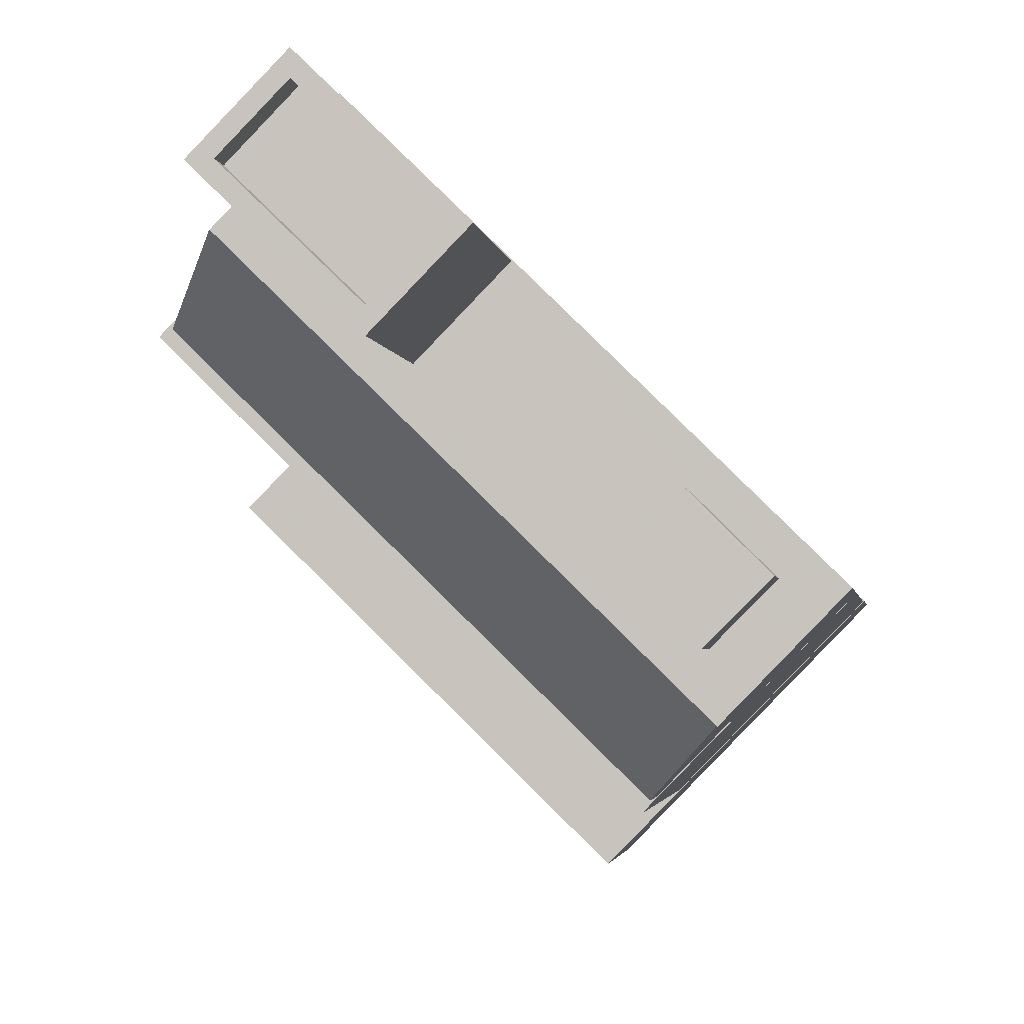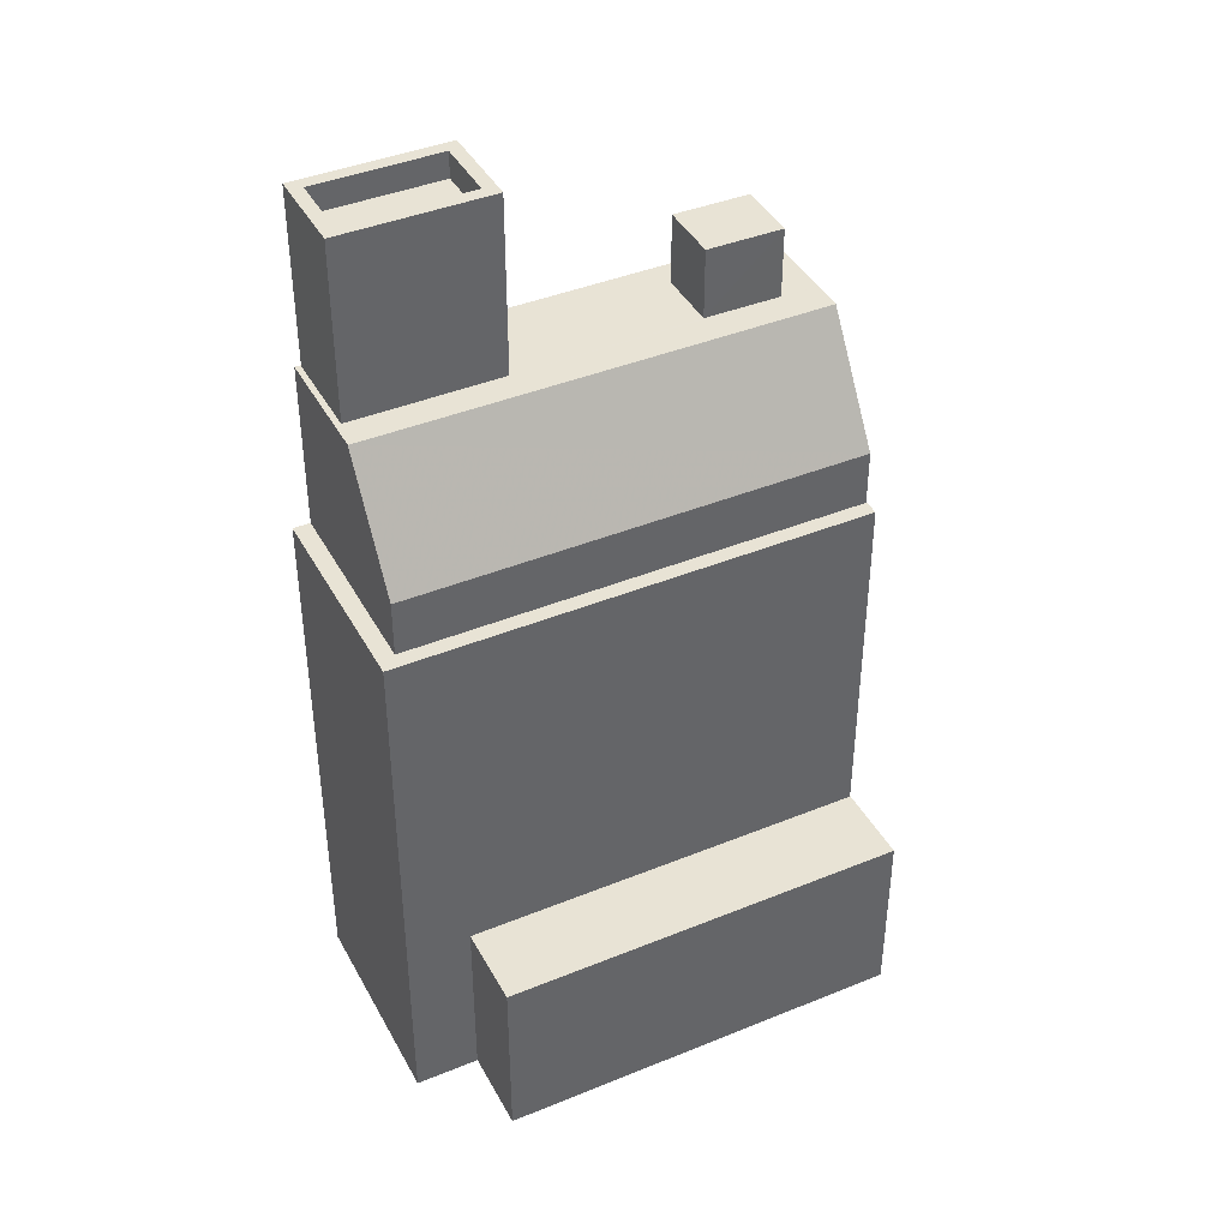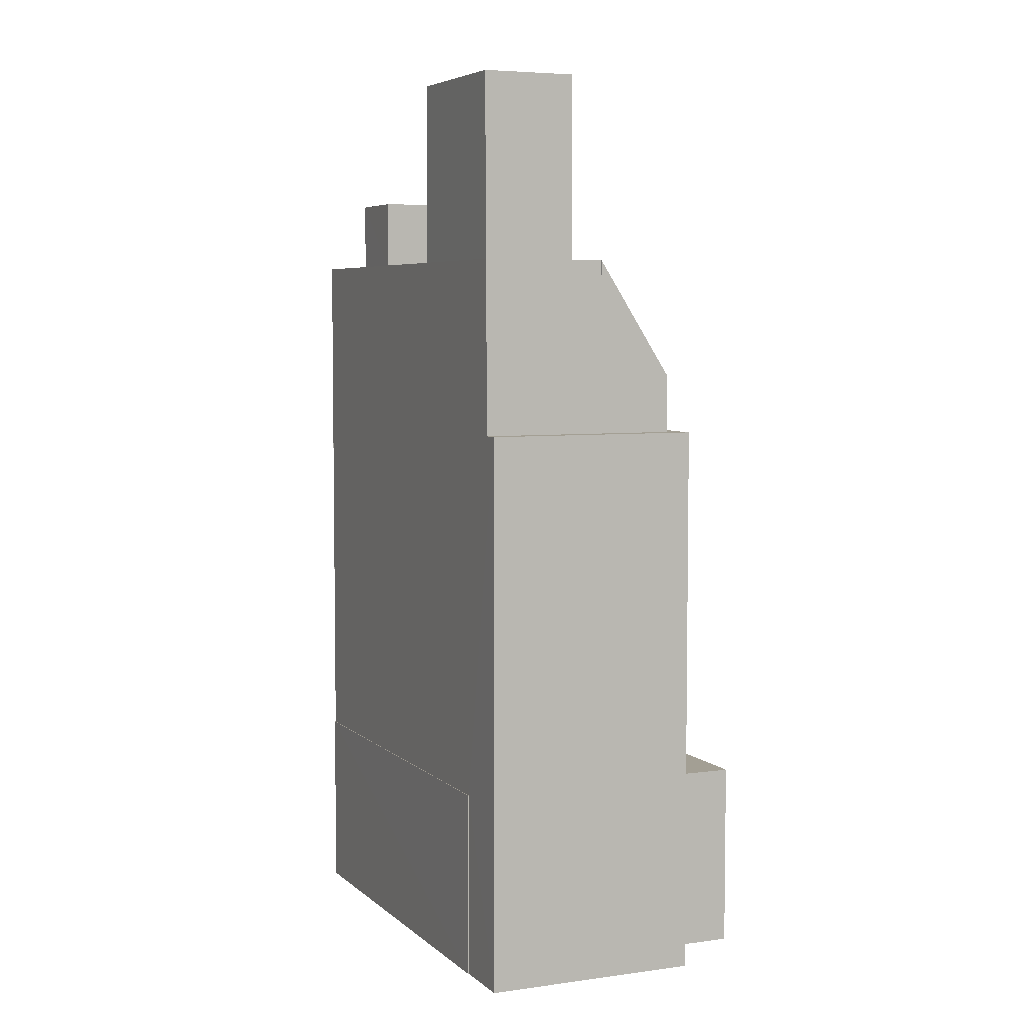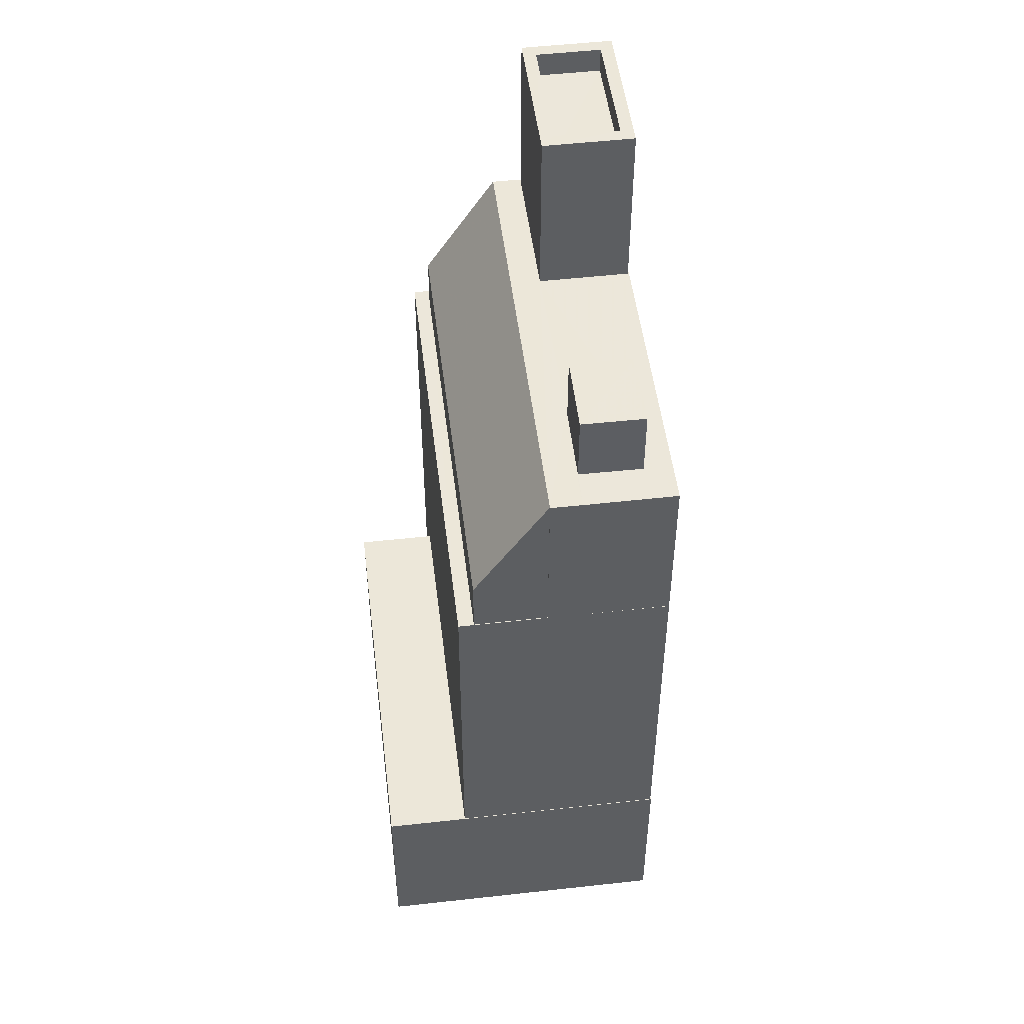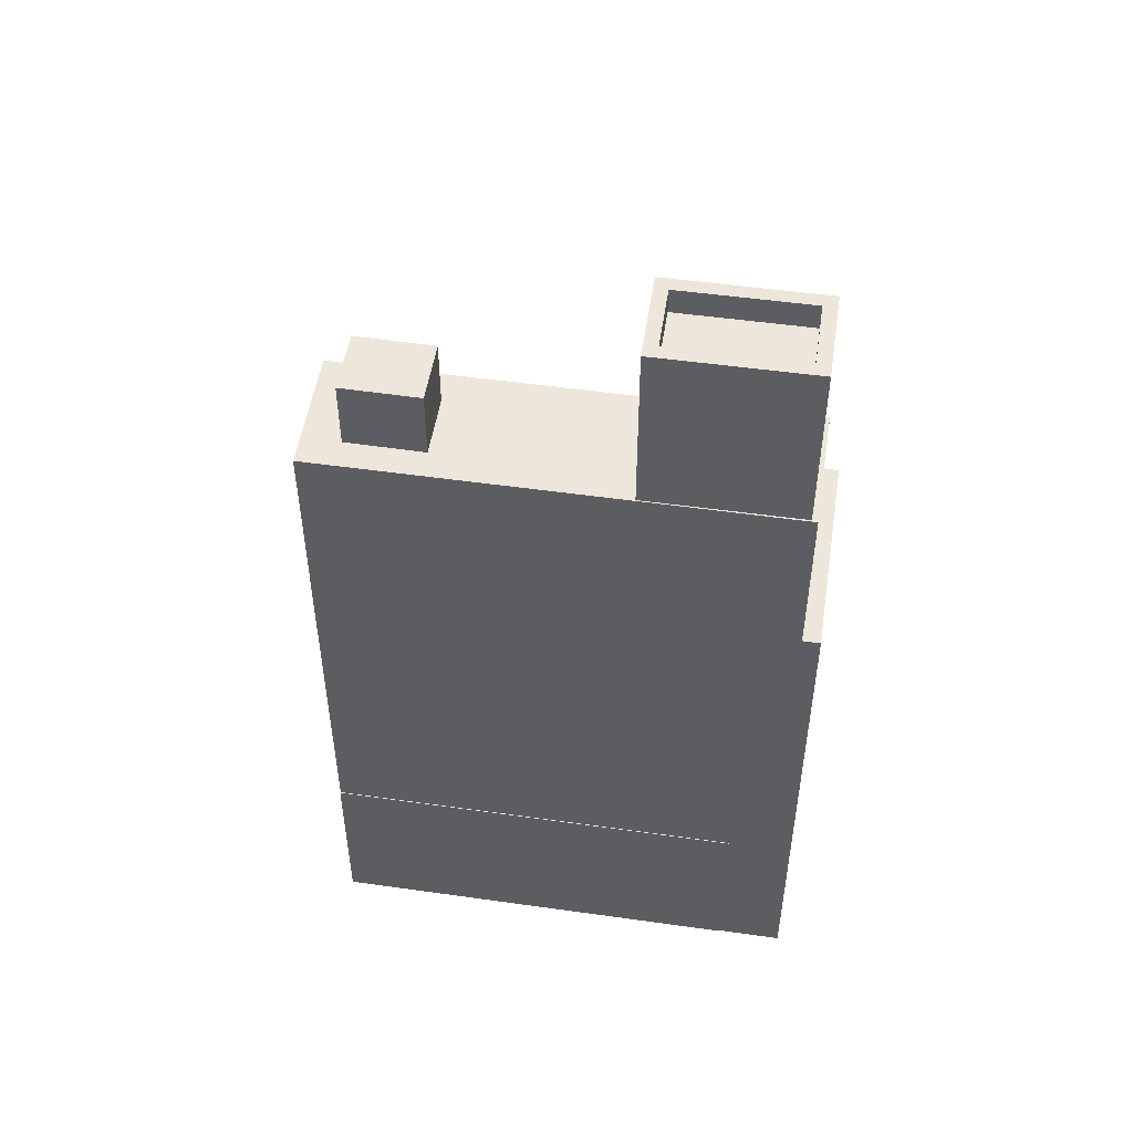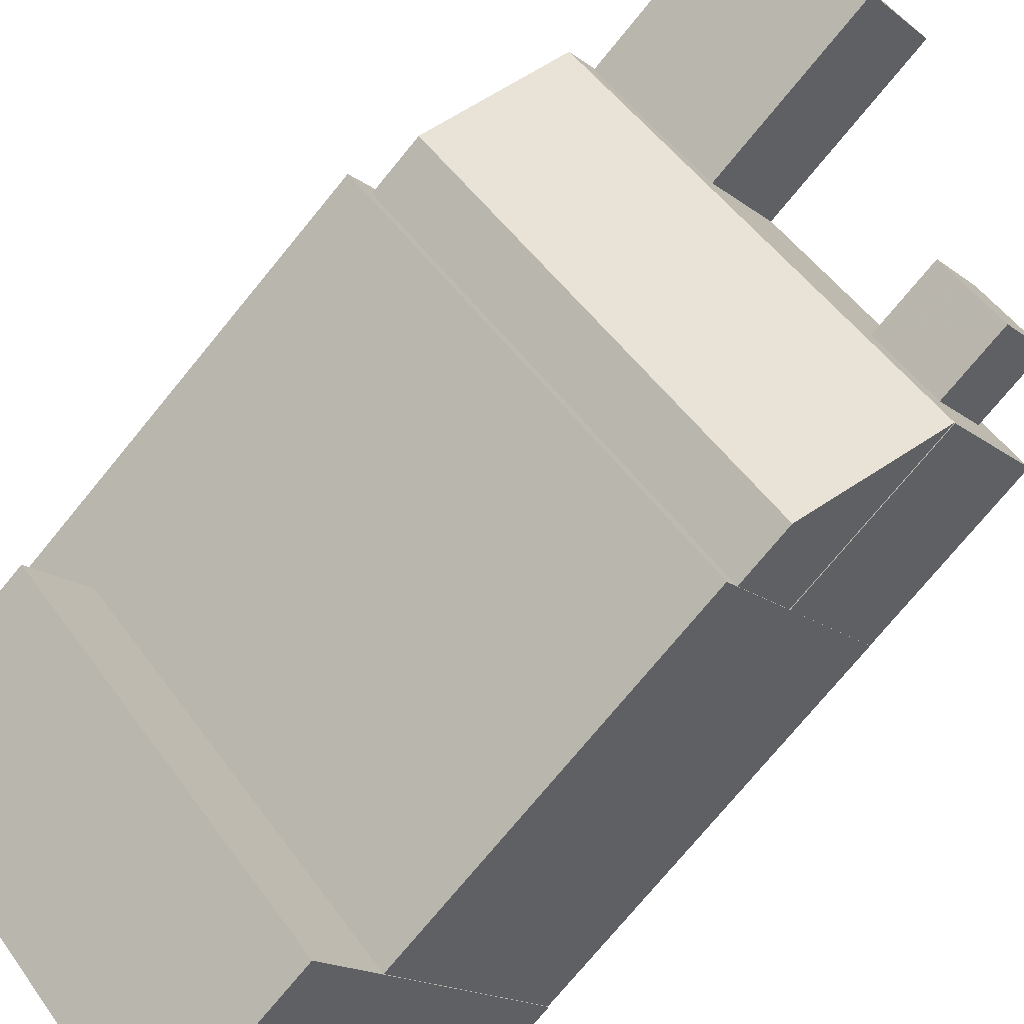
<metadata>
{"format":"obj","ext":"obj","renderer":"f3d","projection":"perspective","resolution":1024,"background":"white","views":[{"elev":-2.6,"azim":7.2,"up":"+Y"},{"elev":41.1,"azim":-70.8,"up":"+Z"},{"elev":5.4,"azim":-158.0,"up":"+Z"},{"elev":50.2,"azim":38.7,"up":"+Z"},{"elev":51.5,"azim":144.4,"up":"+Z"},{"elev":-74.4,"azim":-39.3,"up":"+Y"}]}
</metadata>
<code>
v -5655 -3.691e+04 2.314
v -5639 -3.691e+04 2.311
v -5647 -3.692e+04 2.31
v -5657 -3.691e+04 2.314
v -5650 -3.69e+04 2.315
v -5650 -3.69e+04 2.315
v -5656 -3.691e+04 2.315
v -5651 -3.69e+04 2.315
v -5650 -3.69e+04 8.665
v -5650 -3.69e+04 8.665
v -5639 -3.691e+04 8.662
v -5639 -3.691e+04 8.662
v -5645 -3.692e+04 8.661
v -5647 -3.692e+04 8.661
v -5657 -3.691e+04 8.664
v -5655 -3.691e+04 8.665
v -5645 -3.692e+04 21.22
v -5642 -3.692e+04 21.22
v -5644 -3.692e+04 21.22
v -5656 -3.691e+04 21.22
v -5656 -3.691e+04 21.22
v -5654 -3.691e+04 21.22
v -5651 -3.69e+04 21.22
v -5642 -3.692e+04 21.22
v -5651 -3.69e+04 21.22
v -5654 -3.691e+04 21.22
v -5639 -3.691e+04 21.22
v -5639 -3.691e+04 21.22
v -5643 -3.692e+04 29.53
v -5641 -3.691e+04 29.53
v -5643 -3.691e+04 29.53
v -5644 -3.691e+04 29.53
v -5647 -3.691e+04 27.11
v -5649 -3.691e+04 27.11
v -5643 -3.691e+04 27.11
v -5642 -3.691e+04 27.11
v -5644 -3.691e+04 27.11
v -5644 -3.691e+04 27.11
v -5651 -3.69e+04 27.11
v -5639 -3.691e+04 27.11
v -5642 -3.692e+04 27.11
v -5642 -3.692e+04 27.11
v -5642 -3.692e+04 27.11
v -5654 -3.691e+04 27.11
v -5653 -3.691e+04 27.11
v -5639 -3.691e+04 27.11
v -5651 -3.69e+04 27.11
v -5643 -3.692e+04 27.11
v -5641 -3.691e+04 27.11
v -5656 -3.691e+04 23.15
v -5644 -3.692e+04 23.15
v -5654 -3.691e+04 27.11
v -5651 -3.69e+04 32.39
v -5649 -3.691e+04 32.38
v -5648 -3.691e+04 32.38
v -5652 -3.691e+04 32.39
v -5651 -3.69e+04 33.29
v -5647 -3.691e+04 33.28
v -5651 -3.69e+04 33.29
v -5648 -3.691e+04 33.28
v -5653 -3.691e+04 33.29
v -5652 -3.691e+04 33.29
v -5649 -3.691e+04 33.28
v -5649 -3.691e+04 33.28
f 1 2 3
f 3 4 1
f 5 6 2
f 7 8 5
f 7 5 1
f 1 5 2
f 9 10 11
f 11 12 9
f 12 13 14
f 15 13 16
f 14 13 15
f 12 11 13
f 17 18 19
f 17 20 21
f 21 22 23
f 19 18 24
f 22 25 23
f 26 25 22
f 17 19 20
f 20 22 21
f 27 28 18
f 29 30 31
f 32 29 31
f 33 34 35
f 36 33 35
f 34 37 38
f 34 38 35
f 39 36 40
f 41 42 43
f 39 44 45
f 36 46 40
f 44 41 34
f 37 41 43
f 33 36 39
f 41 37 34
f 33 39 47
f 47 39 45
f 45 44 34
f 38 37 48
f 49 36 35
f 36 49 46
f 37 43 48
f 43 46 49
f 43 49 48
f 44 50 51
f 51 41 44
f 52 50 44
f 53 54 55
f 53 56 54
f 57 58 59
f 57 60 58
f 59 61 62
f 59 62 57
f 63 58 60
f 63 62 61
f 64 63 60
f 62 63 64
f 2 14 3
f 2 12 14
f 14 4 3
f 14 15 4
f 1 4 15
f 16 1 15
f 5 9 6
f 5 10 9
f 12 2 6
f 9 12 6
f 13 17 16
f 1 16 7
f 7 16 21
f 16 17 21
f 8 21 23
f 8 7 21
f 28 27 11
f 40 28 25
f 39 40 25
f 10 5 8
f 28 11 10
f 23 10 8
f 25 10 23
f 28 10 25
f 17 13 18
f 18 11 27
f 18 13 11
f 35 31 30
f 49 35 30
f 49 30 29
f 48 49 29
f 38 29 32
f 38 48 29
f 35 32 31
f 35 38 32
f 46 43 28
f 42 18 43
f 46 28 40
f 43 18 28
f 24 18 42
f 41 24 42
f 25 44 39
f 25 26 44
f 50 19 51
f 50 20 19
f 22 50 52
f 22 20 50
f 26 22 52
f 44 26 52
f 24 41 51
f 19 24 51
f 33 58 63
f 34 33 63
f 60 53 55
f 60 57 53
f 64 55 54
f 64 60 55
f 64 54 56
f 62 64 56
f 62 56 53
f 57 62 53
f 45 63 61
f 45 34 63
f 47 61 59
f 47 45 61
f 47 59 58
f 33 47 58

</code>
